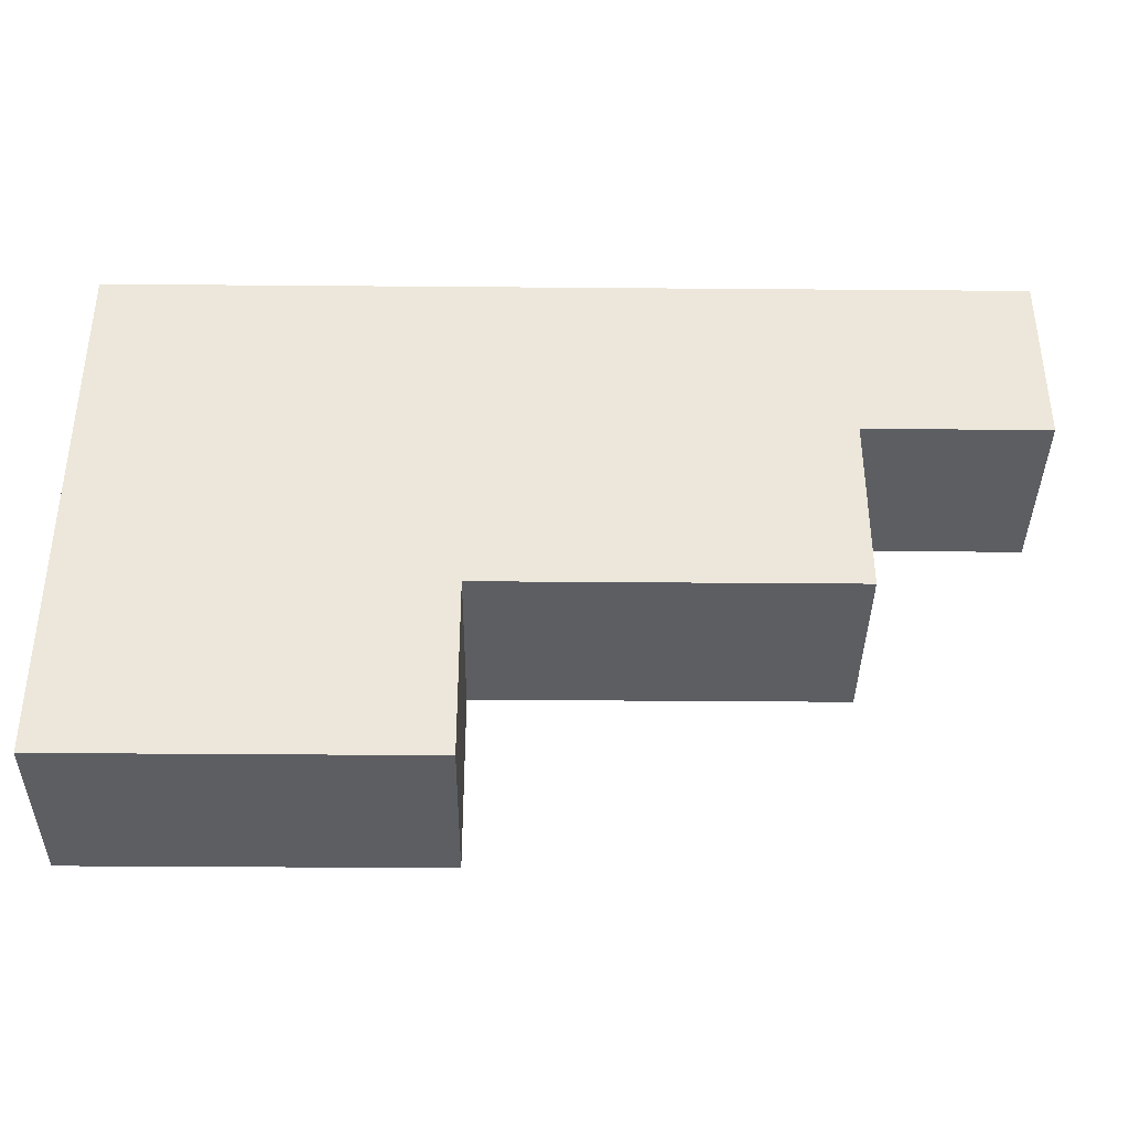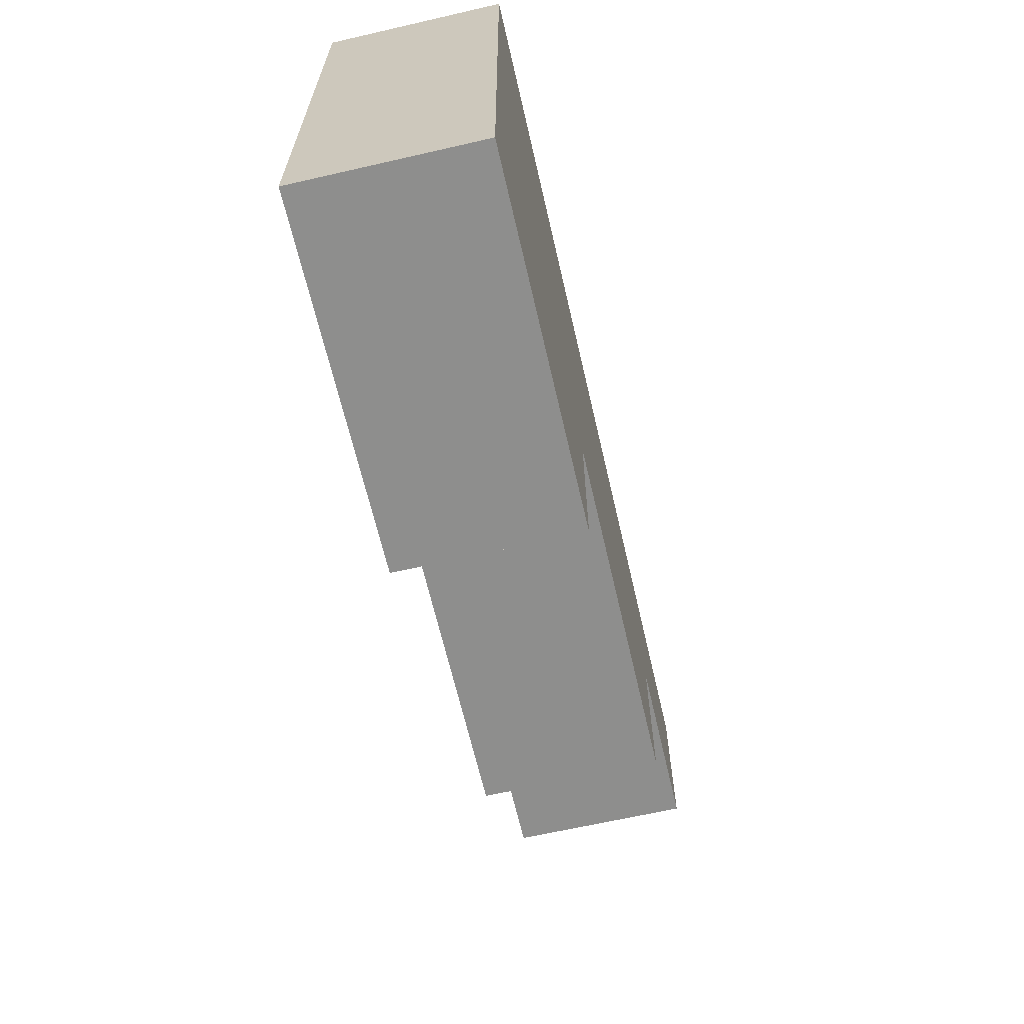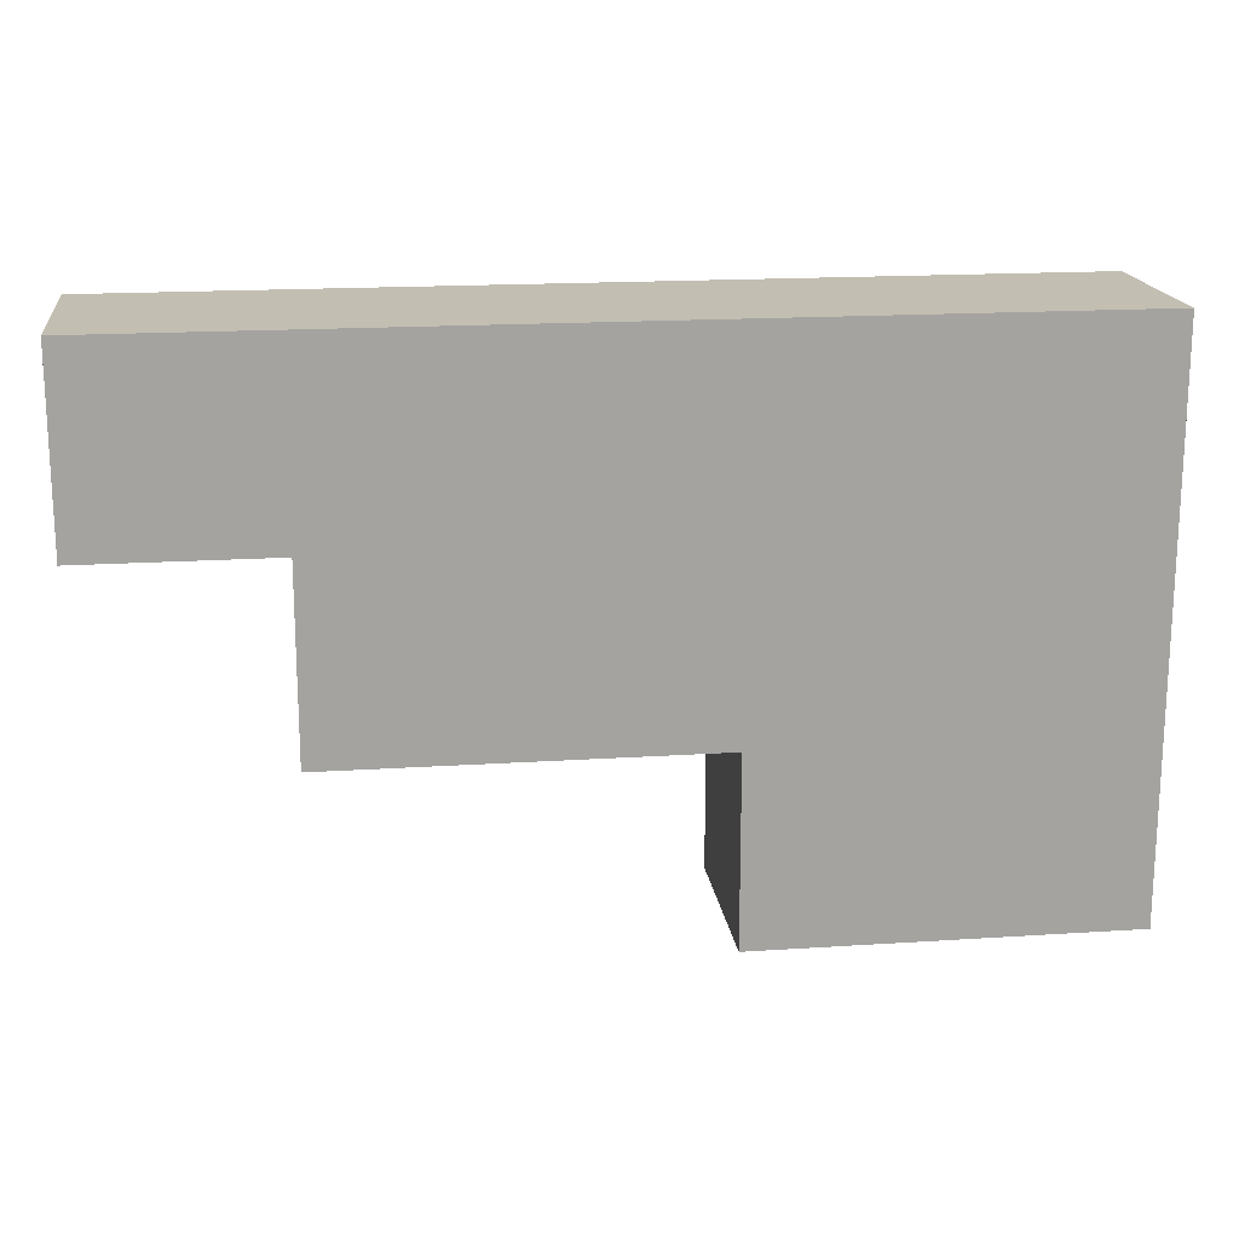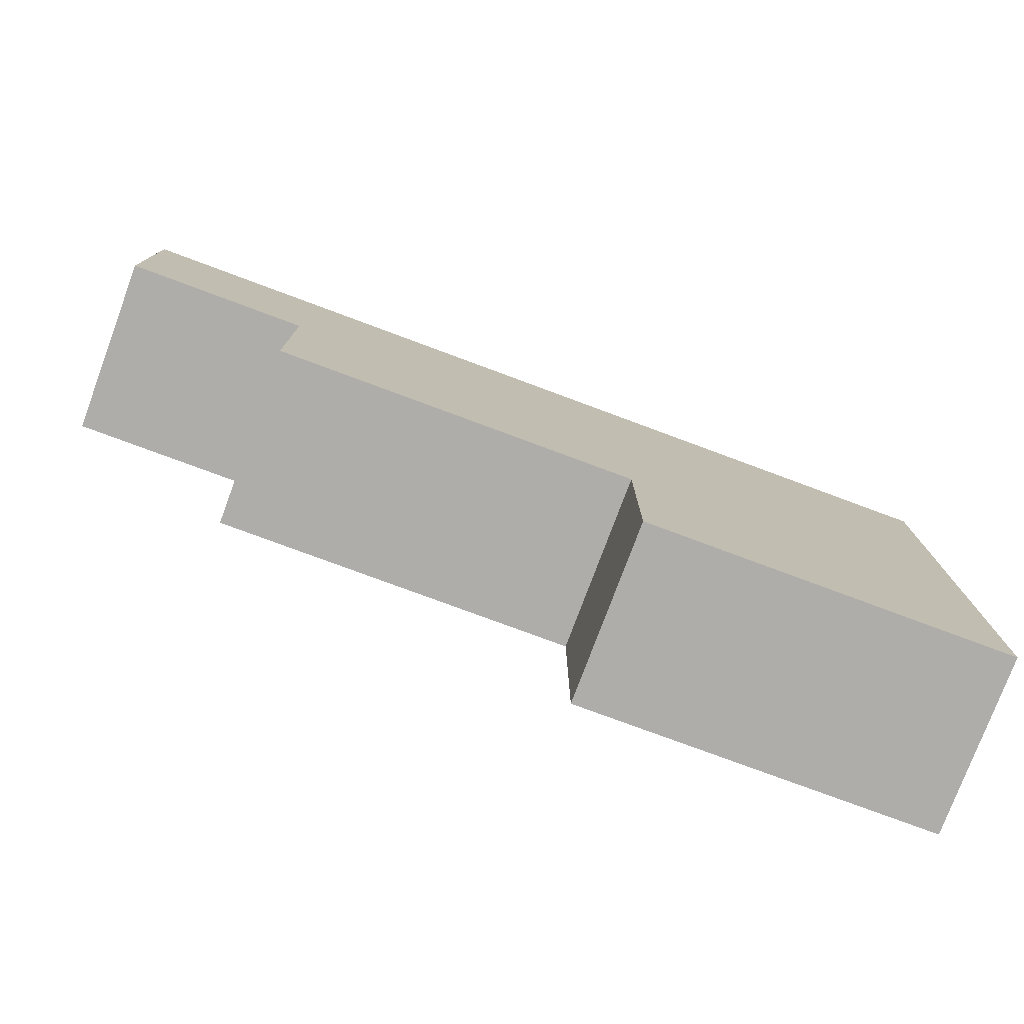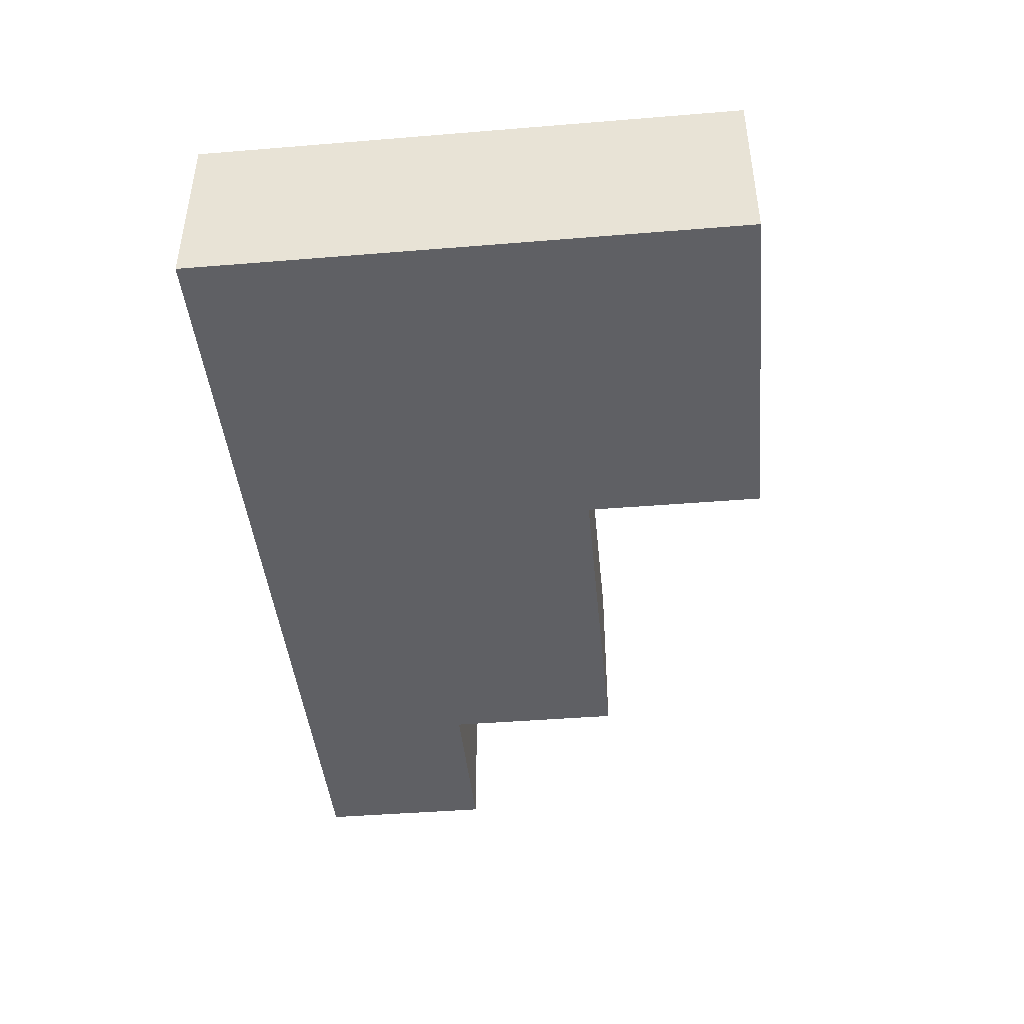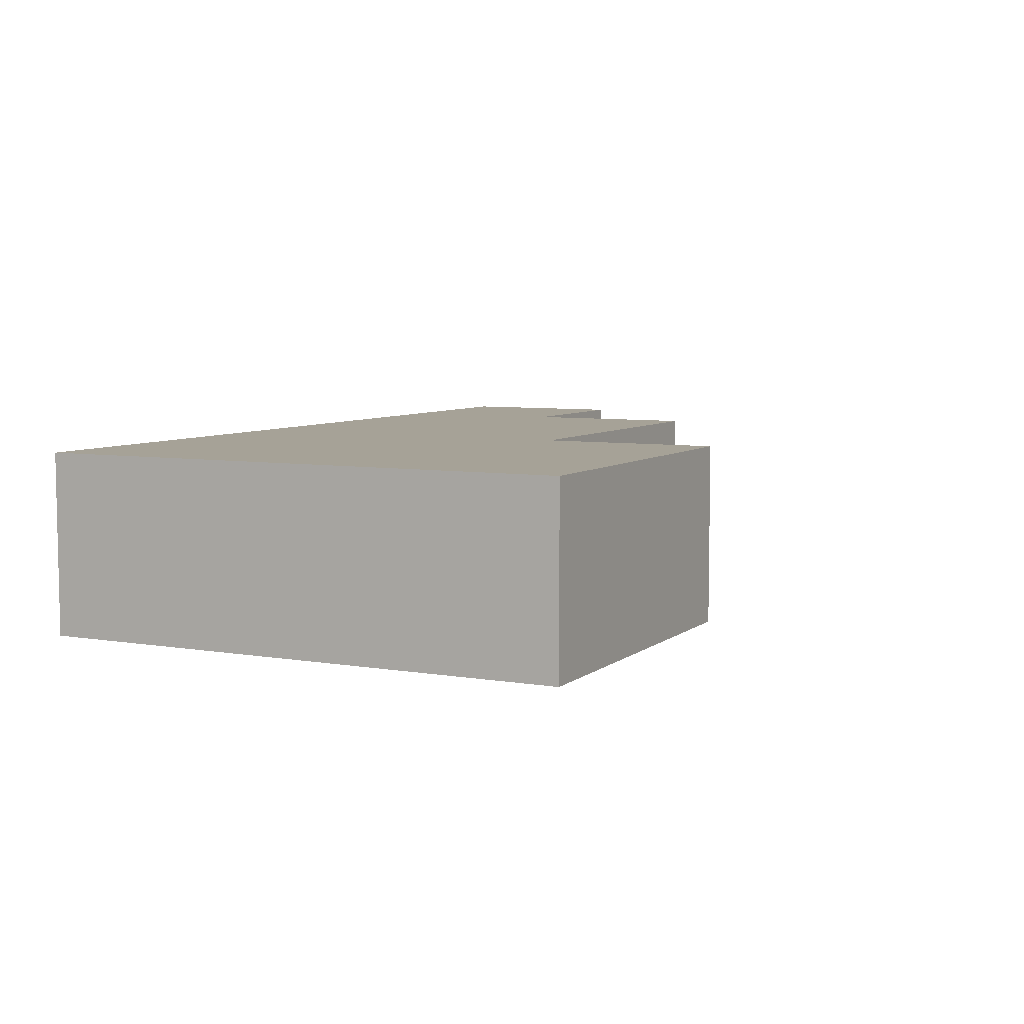
<metadata>
{"format":"obj","ext":"obj","renderer":"f3d","projection":"perspective","resolution":1024,"background":"white","views":[{"elev":-38.2,"azim":-0.6,"up":"+Y"},{"elev":-64.8,"azim":-77.0,"up":"+Y"},{"elev":17.5,"azim":172.6,"up":"+Y"},{"elev":-77.2,"azim":159.6,"up":"+Y"},{"elev":-43.5,"azim":-84.5,"up":"+Z"},{"elev":6.5,"azim":-63.4,"up":"+Z"}]}
</metadata>
<code>
o
v 1.8 0.6 0
v 1.8 0.6 -0.1
v 1.8 0.9 0
v 1.8 0.9 -0.1
v 2 0.6 0
v 2 0.6 -0.1
v 2 0.7 0
v 2 0.7 -0.1
v 2.2 0.7 0
v 2.2 0.7 -0.1
v 2.2 0.8 0
v 2.2 0.8 -0.1
v 2.3 0.8 0
v 2.3 0.8 -0.1
v 2.3 0.9 0
v 2.3 0.9 -0.1
v 1.8 0.6 0
v 1.8 0.9 0
v 2 0.6 0
v 2 0.7 0
v 2.2 0.7 0
v 2.2 0.8 0
v 2.3 0.8 0
v 2.3 0.9 0
v 1.8 0.6 -0.1
v 1.8 0.9 -0.1
v 2 0.6 -0.1
v 2 0.7 -0.1
v 2.2 0.7 -0.1
v 2.2 0.8 -0.1
v 2.3 0.8 -0.1
v 2.3 0.9 -0.1
v 1.8 0.6 0
v 2 0.6 0
v 1.8 0.6 -0.1
v 2 0.6 -0.1
v 2 0.7 0
v 2.2 0.7 0
v 2 0.7 -0.1
v 2.2 0.7 -0.1
v 2.2 0.8 0
v 2.3 0.8 0
v 2.2 0.8 -0.1
v 2.3 0.8 -0.1
v 1.8 0.9 0
v 2.3 0.9 0
v 1.8 0.9 -0.1
v 2.3 0.9 -0.1
f 3 2 1
f 4 2 3
f 5 6 7
f 7 6 8
f 9 10 11
f 11 10 12
f 13 14 15
f 15 14 16
f 19 18 17
f 20 18 19
f 21 18 20
f 22 18 21
f 23 18 22
f 24 18 23
f 25 26 27
f 27 26 28
f 28 26 29
f 29 26 30
f 30 26 31
f 31 26 32
f 35 34 33
f 36 34 35
f 39 38 37
f 40 38 39
f 43 42 41
f 44 42 43
f 45 46 47
f 47 46 48

</code>
